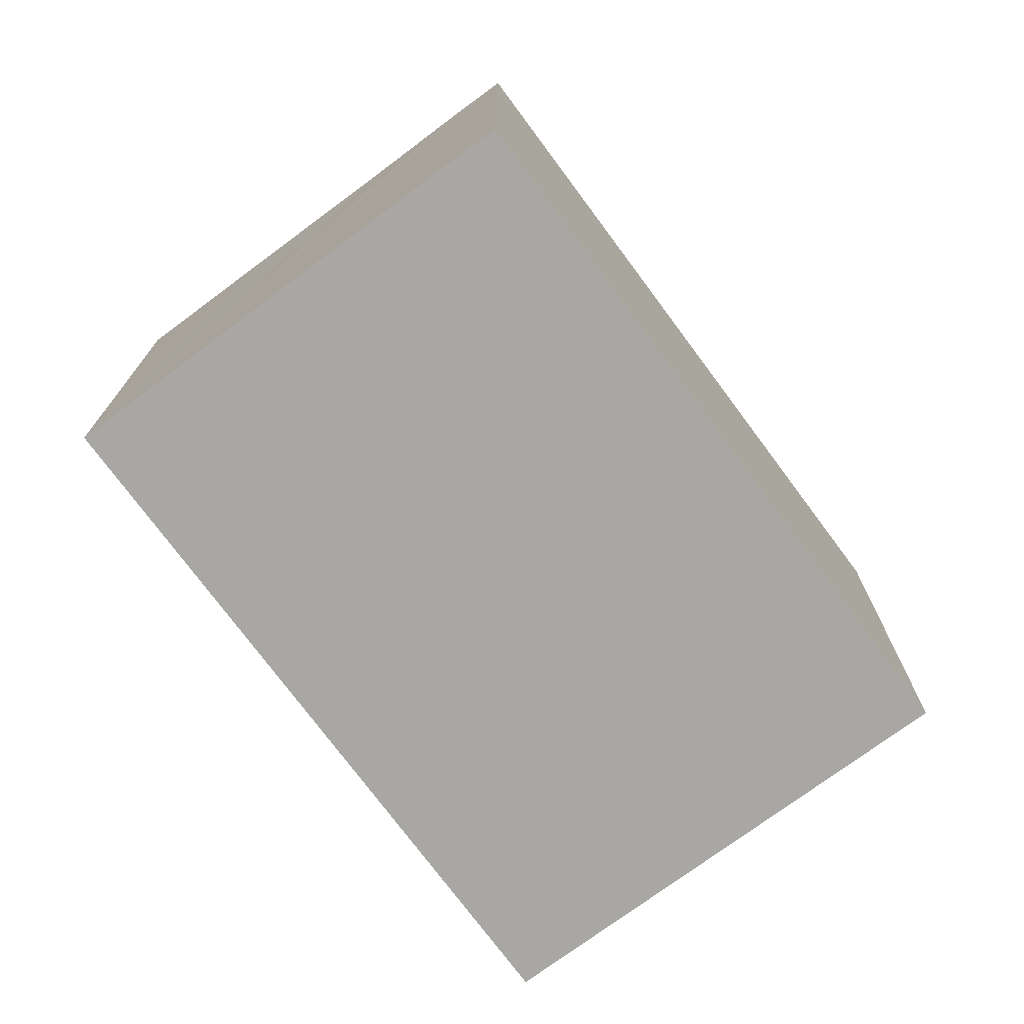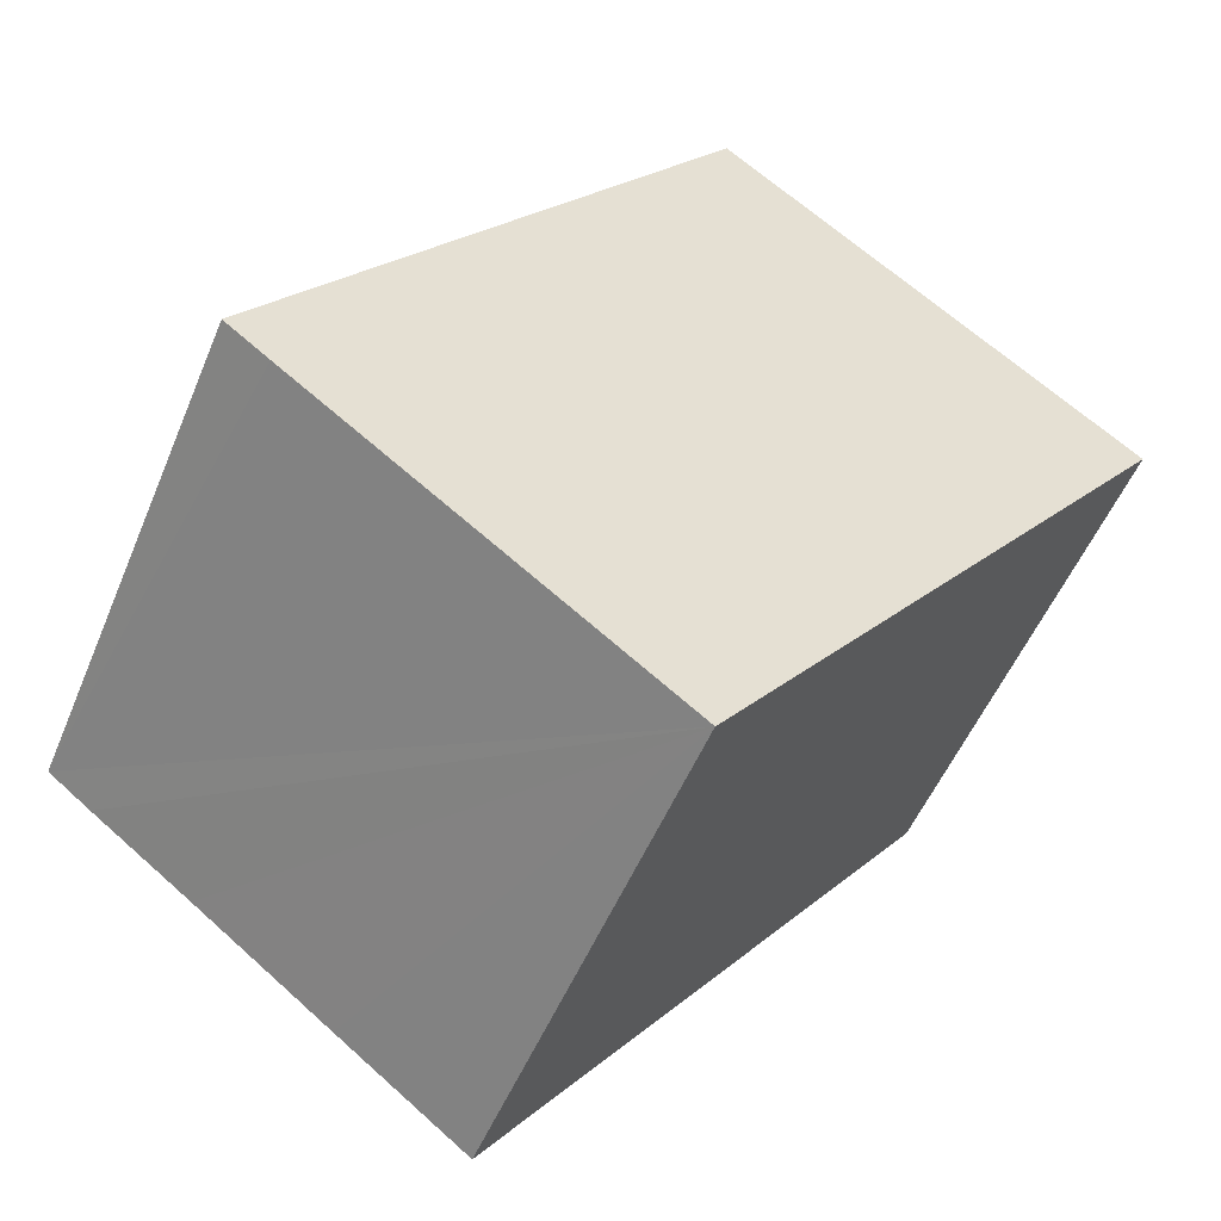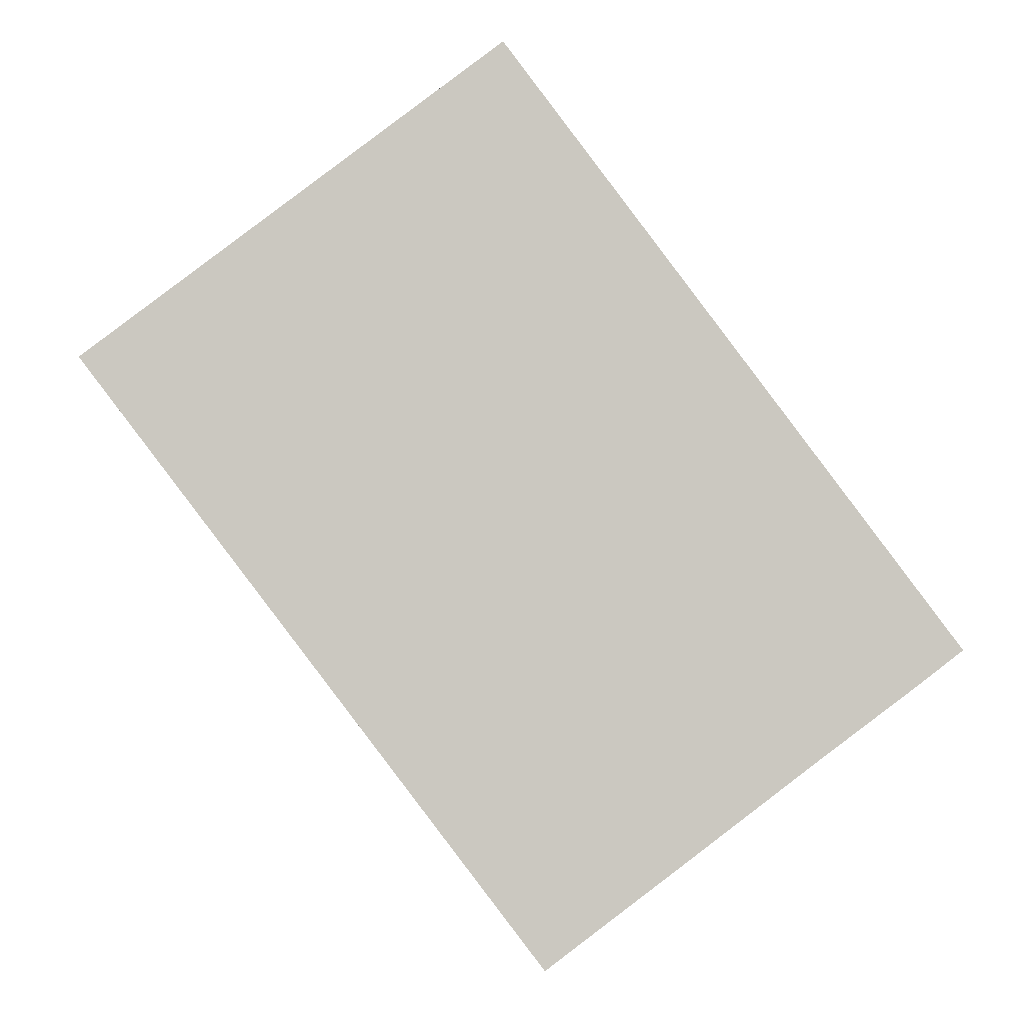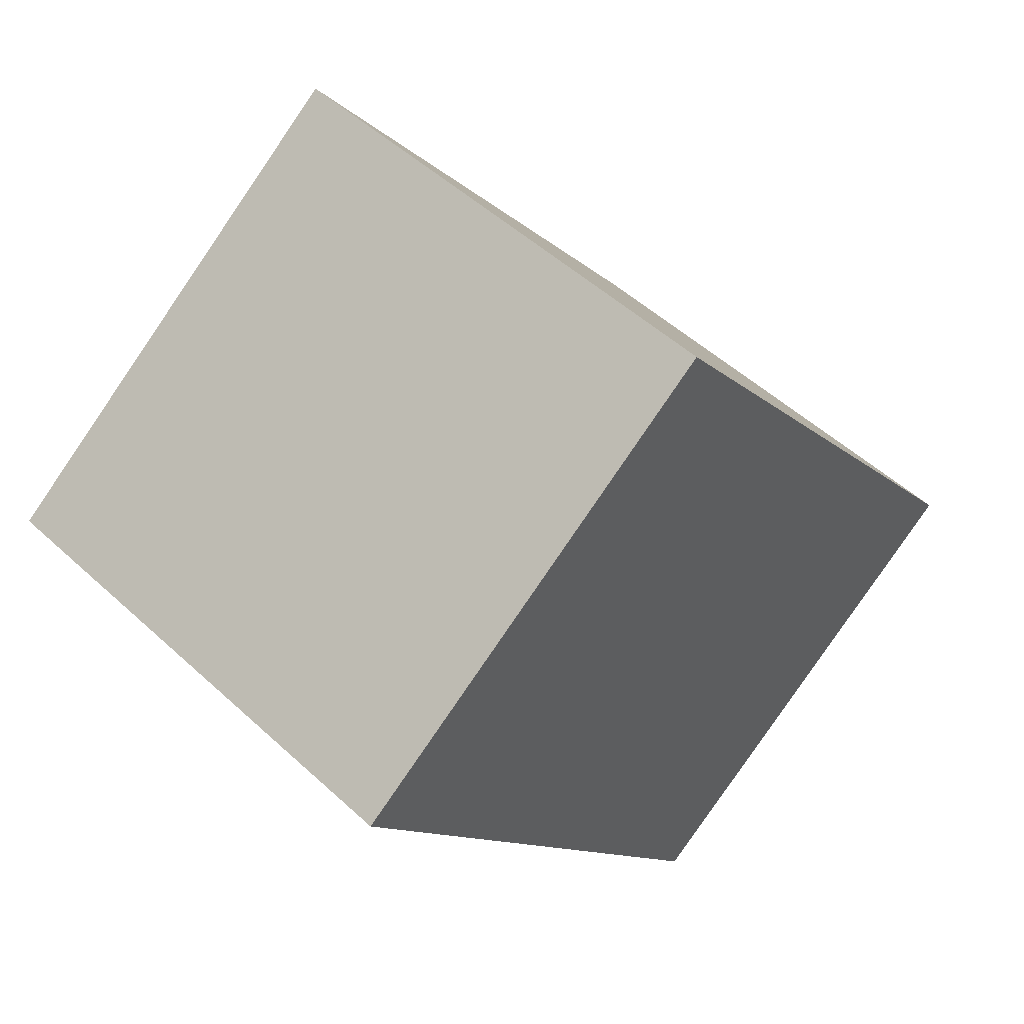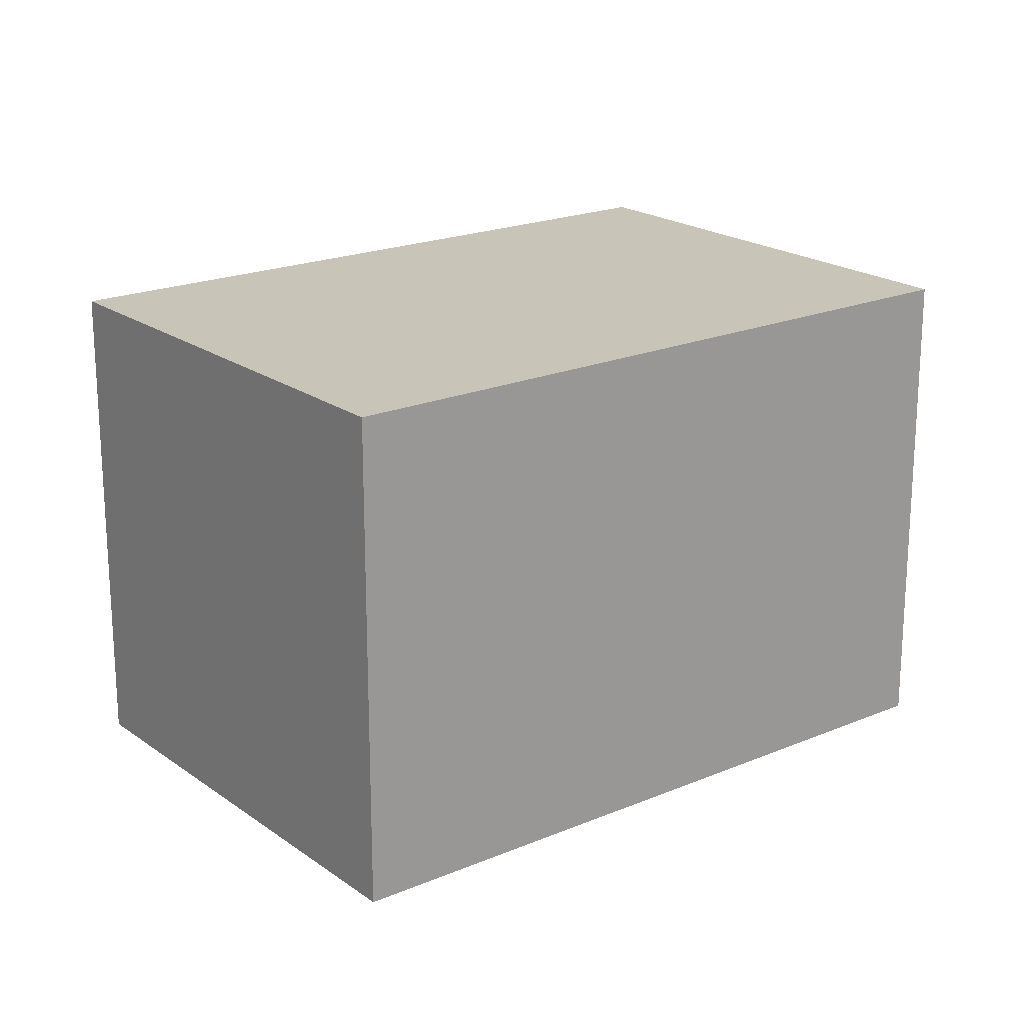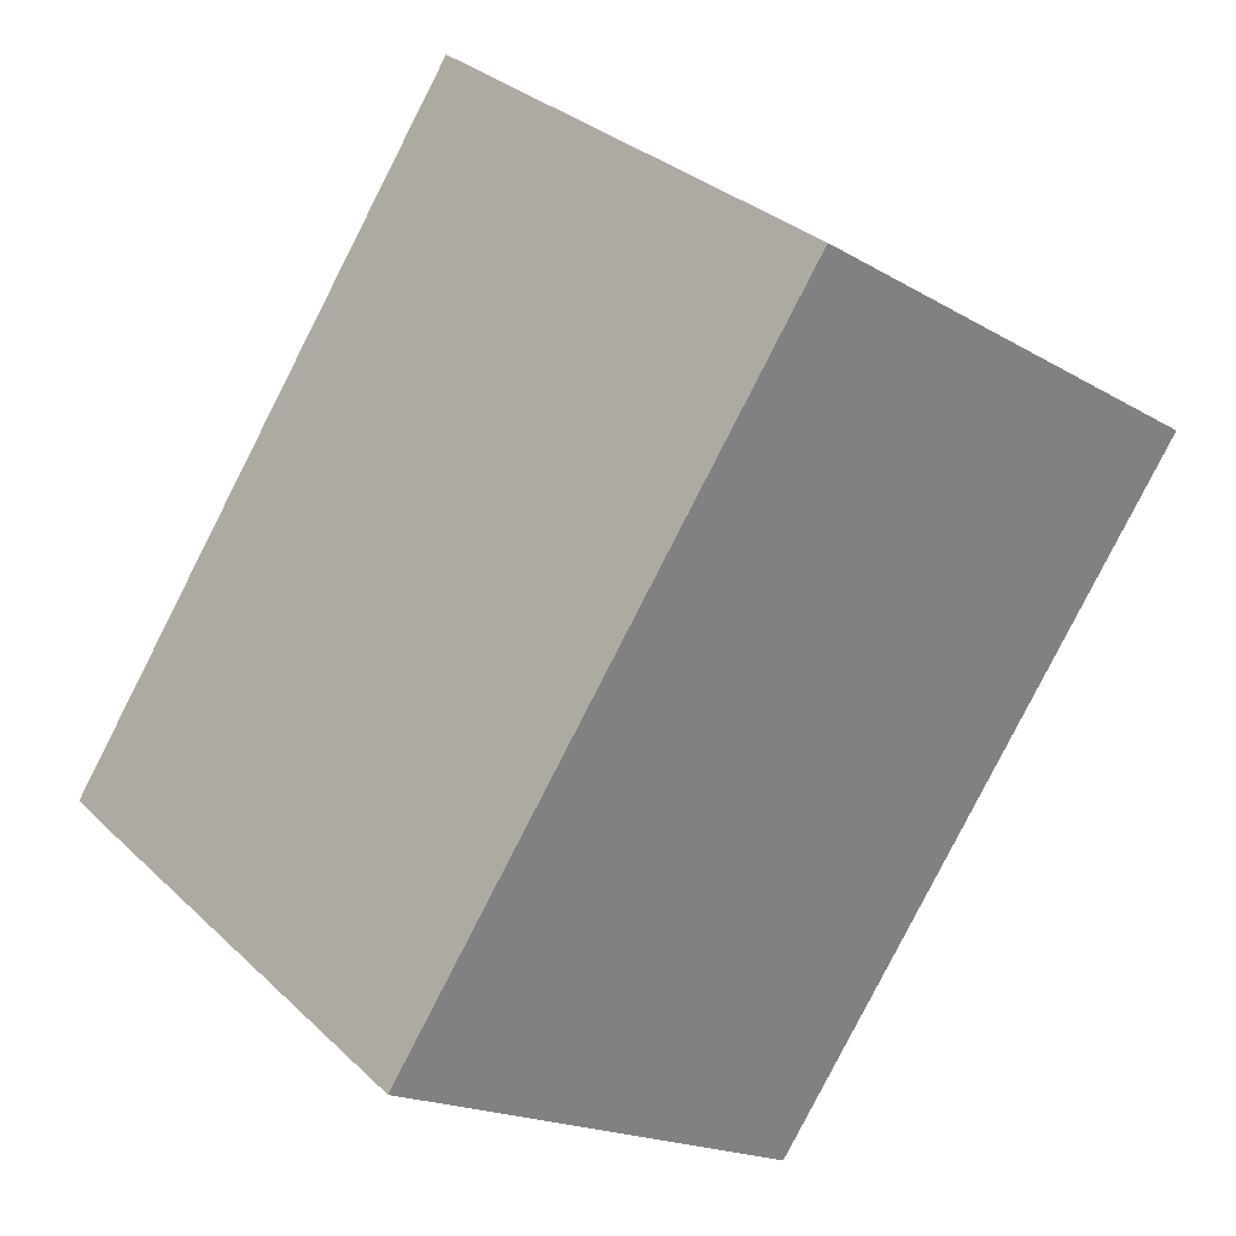
<metadata>
{"format":"obj","ext":"obj","renderer":"f3d","projection":"perspective","resolution":1024,"background":"white","views":[{"elev":-74.5,"azim":-106.3,"up":"+Y"},{"elev":-52.6,"azim":-22.3,"up":"+Z"},{"elev":-1.9,"azim":177.4,"up":"+Z"},{"elev":50.9,"azim":135.1,"up":"+Z"},{"elev":20.2,"azim":89.4,"up":"+Y"},{"elev":-18.3,"azim":41.3,"up":"+Z"}]}
</metadata>
<code>
v  5.042 7.18 -3.805
v  12.33 7.18 4.07
v  5.872 7.18 -4.431
v  4.791 7.18 -3.616
v  4.025 7.18 -3.039
v  2.195 7.18 -1.653
v  2.059 7.18 -1.55
v  0.621 7.18 -0.478
v  0 7.18 4.396e-16
v  6.454 7.18 8.527
v  5.872 2.713e-16 -4.431
v  0.621 2.927e-17 -0.478
v  0 0 0
v  5.042 2.33e-16 -3.805
v  4.791 2.214e-16 -3.616
v  4.025 1.861e-16 -3.039
v  2.195 1.012e-16 -1.653
v  2.059 9.491e-17 -1.55
v  6.454 -5.221e-16 8.527
v  12.33 -2.492e-16 4.07
g defaultobject
f 1 2 3
f 2 1 4
f 2 4 5
f 2 5 6
f 2 6 7
f 2 7 8
f 2 8 9
f 2 9 10
f 11 1 3
f 1 11 4
f 4 11 5
f 5 11 6
f 6 11 7
f 7 11 8
f 8 11 9
f 9 11 12
f 9 12 13
f 12 11 14
f 12 14 15
f 12 15 16
f 12 16 17
f 12 17 18
f 13 10 9
f 10 13 19
f 19 2 10
f 2 19 20
f 20 3 2
f 3 20 11
f 12 19 13
f 19 12 20
f 20 12 18
f 20 18 17
f 20 17 16
f 20 16 15
f 20 15 14
f 20 14 11

</code>
